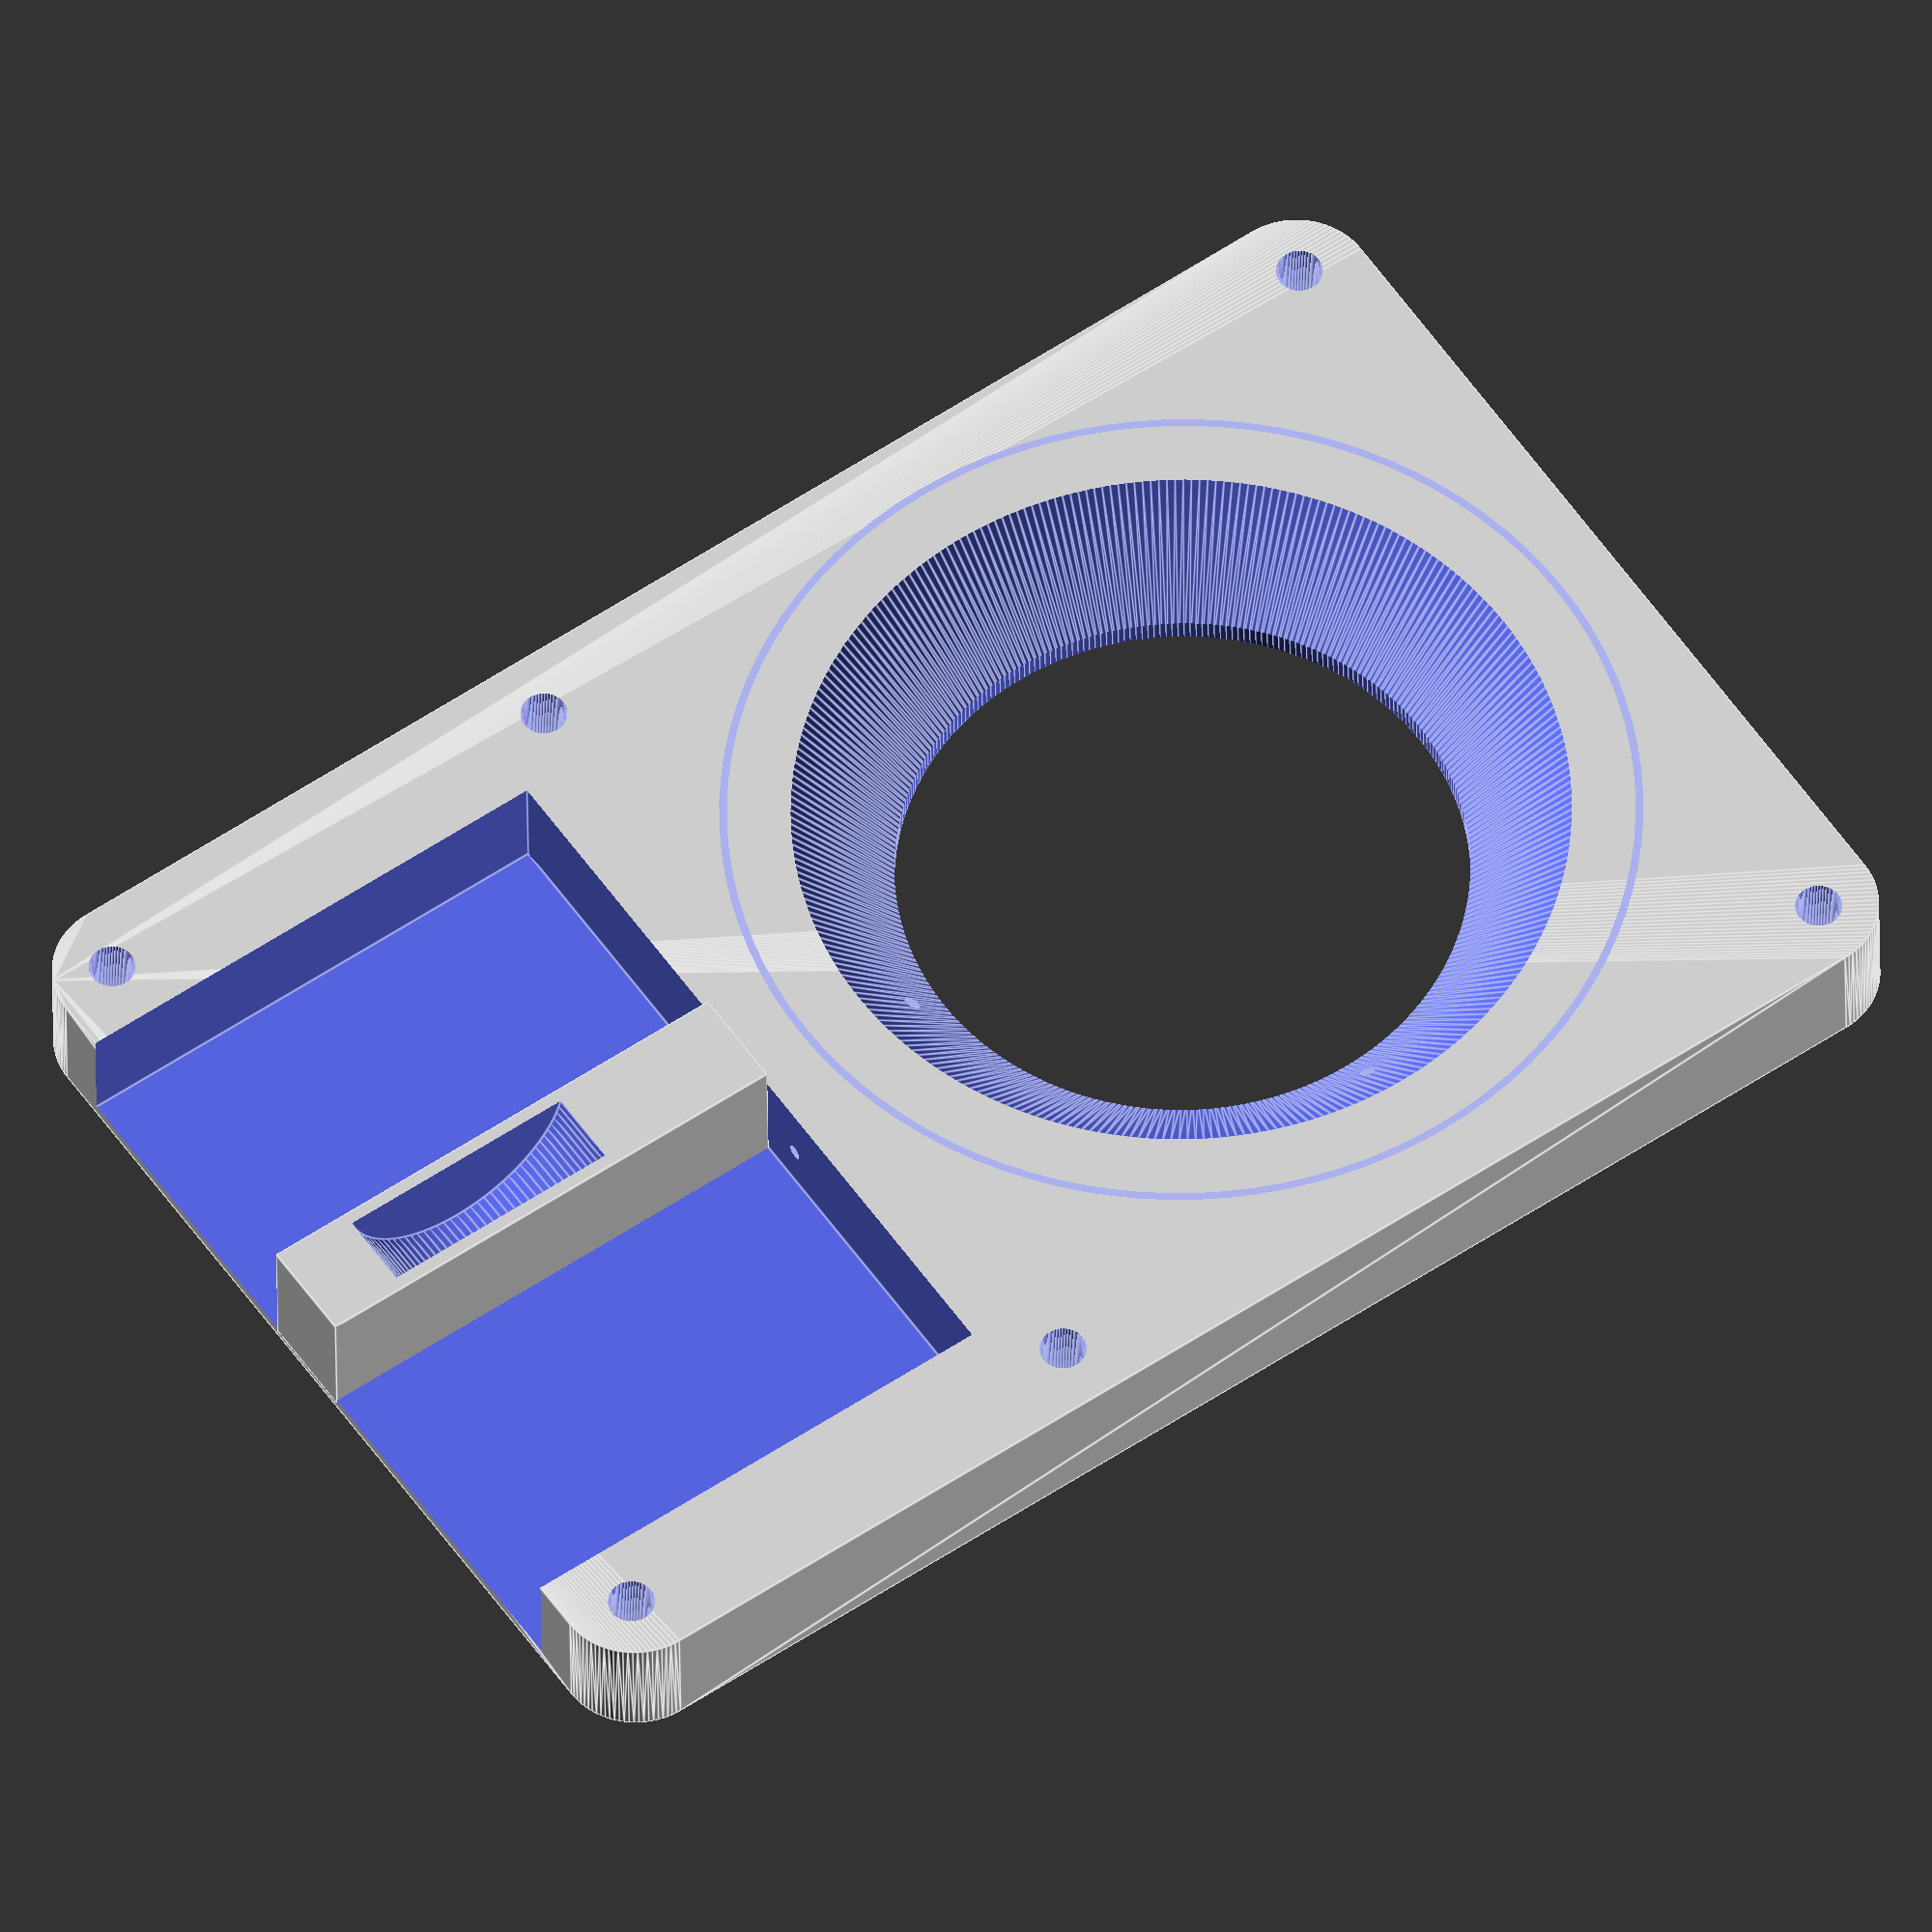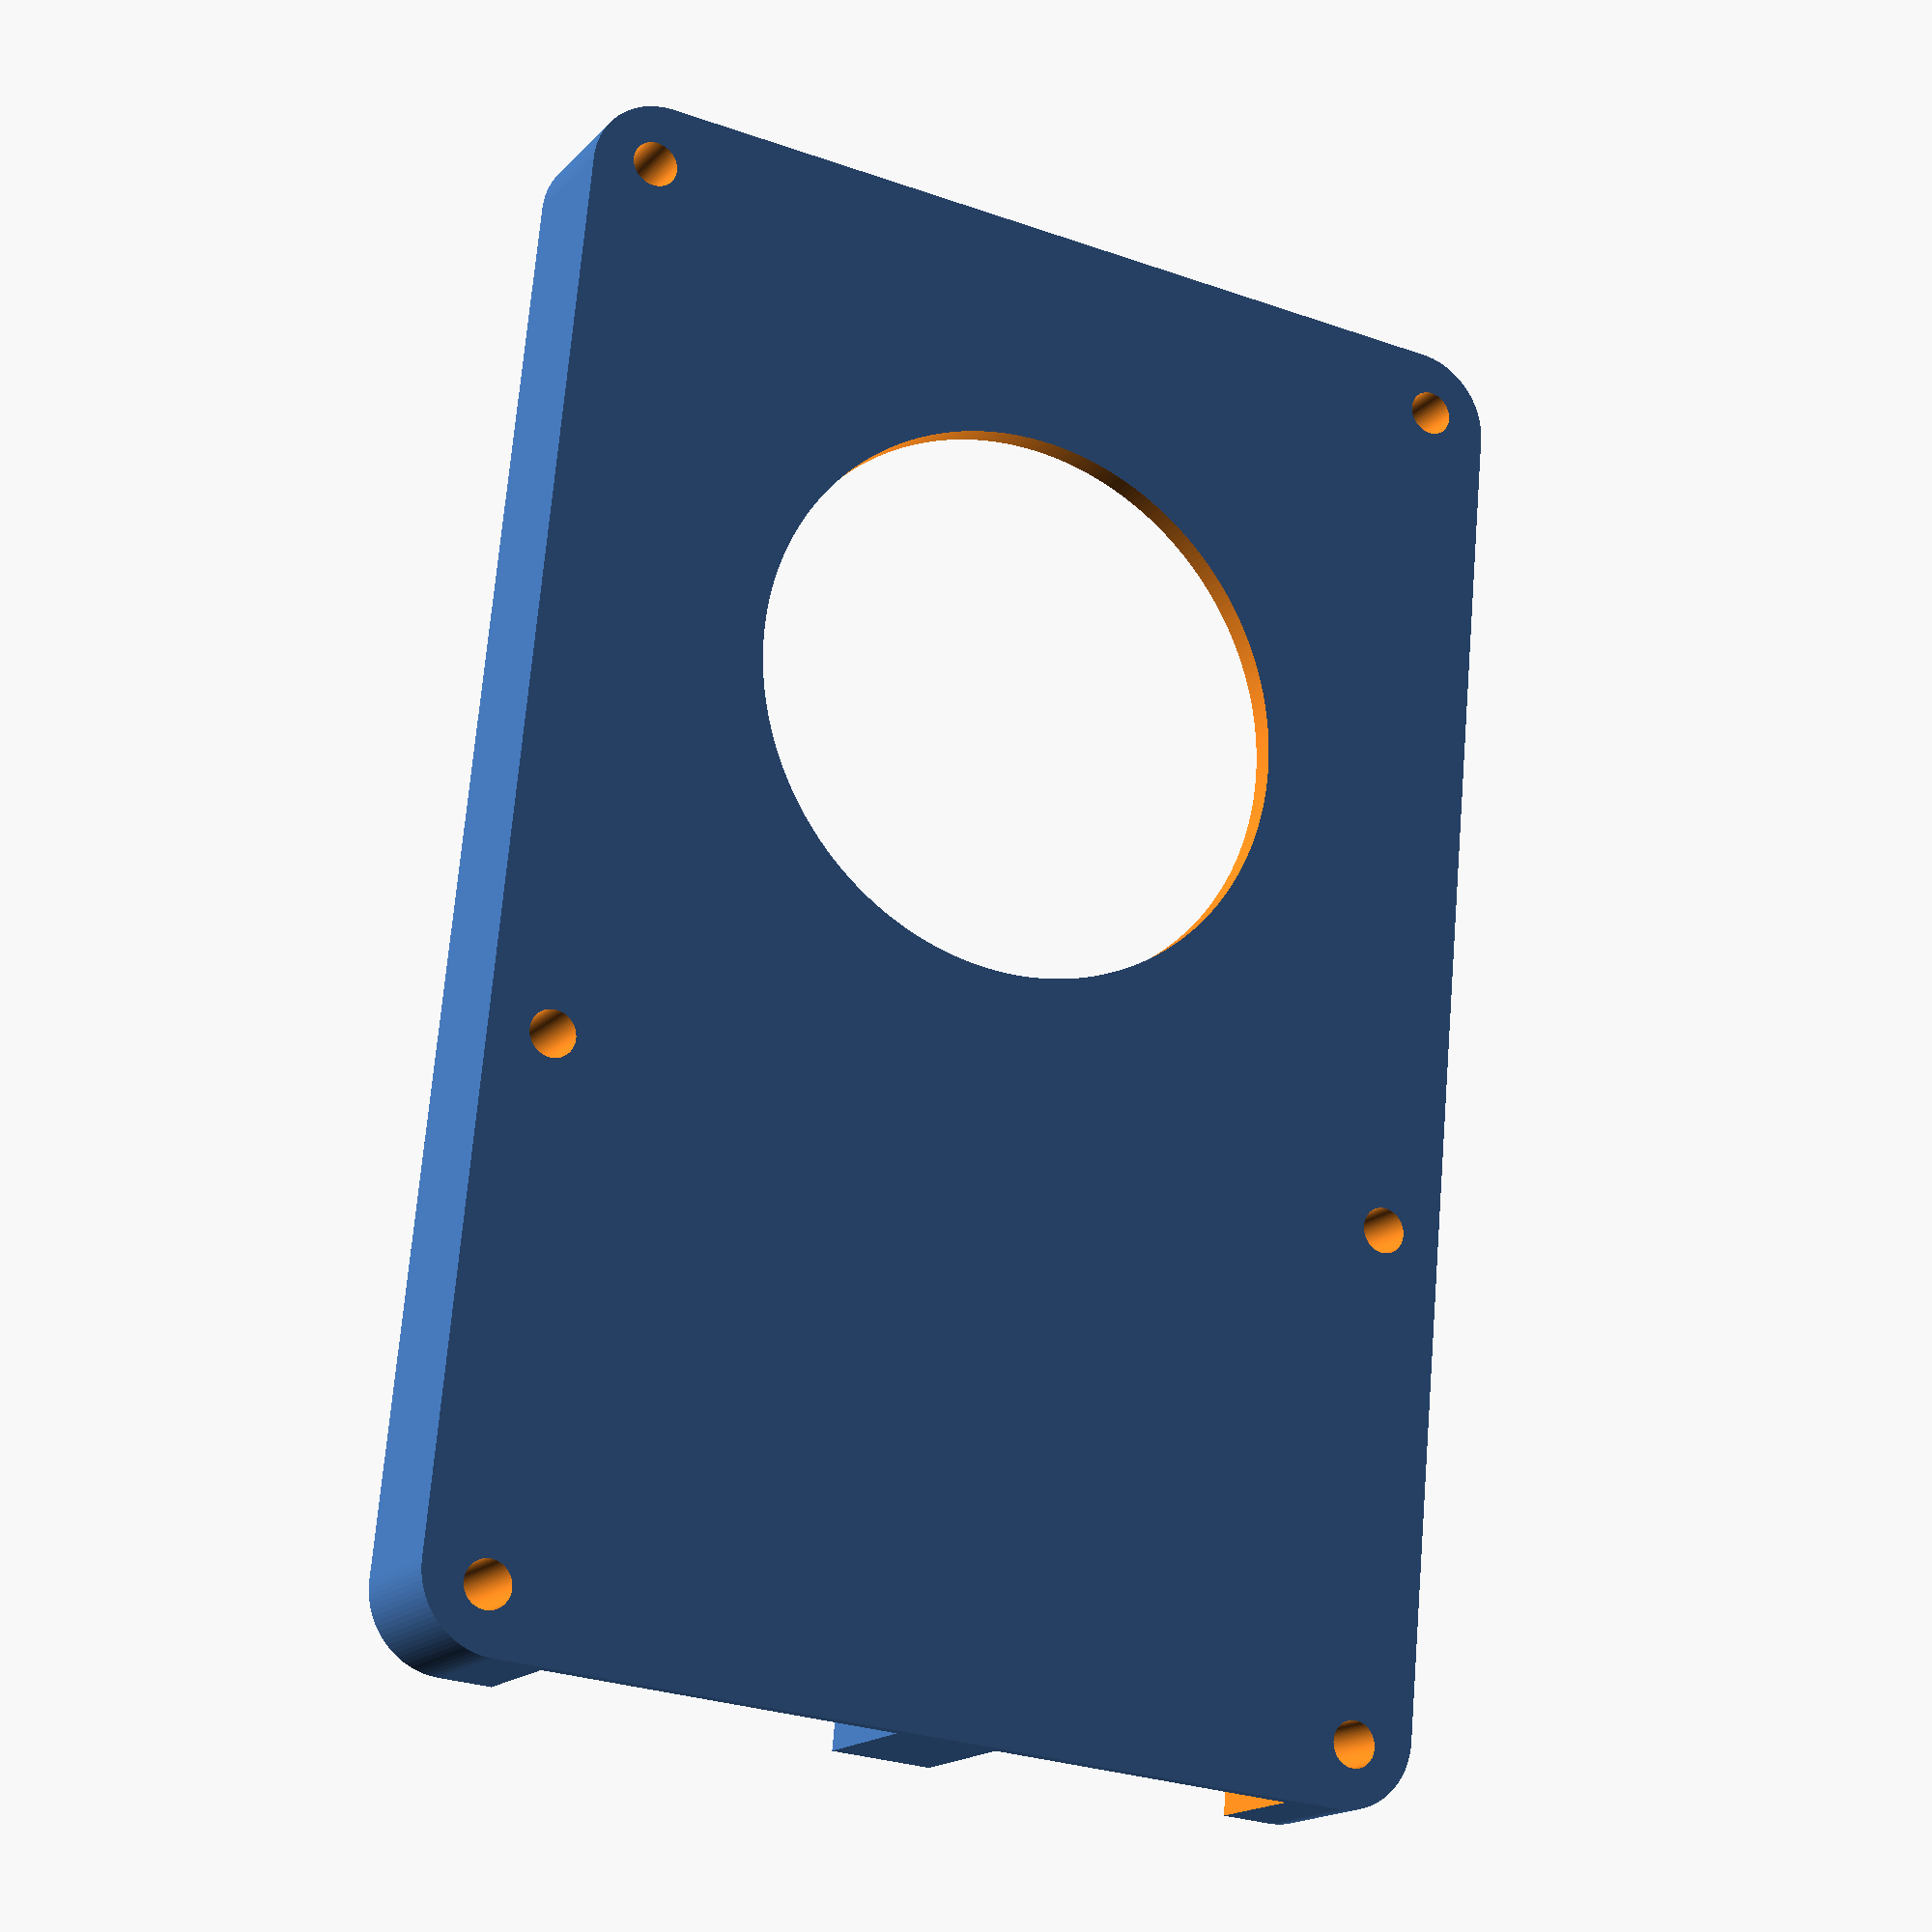
<openscad>
// Main configurable parameters
chamber_internal_radius=100;
chamber_height=50;
mink_r=30; // radius for curved edges
pipe_radius=3; // main air pipes
oring_xs_radius=1.5; // o-ring seal cross section
fn_resolution=100; //quality vs render time
$fn=fn_resolution;
housing_floor_thickness=5;
///////////////////////////////

// calculate important dimensions
// Some of these would be suitable for manual setting
// The calculations just make reasonable estimates
chamber_external_radius=chamber_internal_radius*2;
chamber_internal_radius_top=chamber_internal_radius*1.5;
chamber_wall_thickness=chamber_external_radius-chamber_internal_radius_top;
chamber_wall_middle_radius=chamber_internal_radius+(1.5*chamber_wall_thickness);
box_length=chamber_external_radius*2;
h_in=chamber_height/2; // height of inlet pipe
h_out=chamber_height/2; // height of inlet pipe
mink_d=mink_r*2;
//////////////////////////////////

// Build the object
difference(){
shell3();
chamber_hole();
housing_hole();
pipe_out();
pipe_in();
lid_seal();
foot_holes();
*pipe_screw1();
}
//////////////////

/////////////
// MODULES //
/////////////

pipe_control_cutout();


module pipe_control_cutout() {
xpos=chamber_external_radius*2;
ypos=chamber_wall_middle_radius-pipe_radius;
offset=5;
cutout_y=offset+chamber_wall_thickness/2;

difference(){
translate([xpos,ypos,2.5]){
cube([200,cutout_y+offset*2,chamber_height+5]);
}	

translate([xpos+120,ypos+cutout_y+offset,chamber_height+0.8*h_in]){
rotate([90,0,0]) {
cylinder(r=50,h=cutout_y,$fn=fn_resolution);
}
}
}	
}


// pipe_out
// this pipe should have the shortest length because the gas will
// be measured. Better to get to the detecter by a short route.
module pipe_out(){
	// First make the pipe
	translate([chamber_external_radius,chamber_external_radius,h_out])
		rotate([0,90,0])
			cylinder(h=box_length+2,r=pipe_radius,$fn=fn_resolution);
}

// pipe_out2 - unfinished idea
// putting proper curces on pipes
module pipe_out2(){
	rotate([0,90,90])
	pipe_90();
	rotate([0,-90,-90])
	pipe_90();
}

// pipe_90 - 90 degree pipe turn
module pipe_90() {
	difference(){
	rotate_extrude(convexity = 10,$fn=100)
		translate([pipe_radius*4,0, 0])
			circle(r = pipe_radius, $fn=100);
	translate([pipe_radius*4,0,0])
		cube([pipe_radius*8,pipe_radius*15,pipe_radius*3],center=true);
	translate([0,pipe_radius*4,0])
		cube([pipe_radius*15,pipe_radius*8,pipe_radius*3],center=true);
}
}

// pipe_in - pipe for gas flow into chamber
// follows a winding path through the casing to enter
// at 90 degrees compared to the pipe_out
module pipe_in() {
			// pipe entering chamber
			translate([chamber_external_radius,chamber_external_radius,h_in]) {
				rotate([0,90,90]) {
					cylinder(h=chamber_wall_middle_radius,r=pipe_radius,$fn=fn_resolution);
				}
			}
	// pipe exiting to housing
	translate([chamber_external_radius*2-chamber_wall_thickness*1.5,chamber_external_radius+30,h_in]) {
			rotate([0,90,0]) {
				cylinder(h=box_length,r=pipe_radius,$fn=fn_resolution);
			}
	}

	// pipe parallel to housing edge
	translate([chamber_external_radius*2-chamber_wall_thickness*1.5+pipe_radius,chamber_external_radius+30+chamber_wall_middle_radius-30,h_in]) {
	rotate([90,90,0]) {
		cylinder(h=chamber_wall_middle_radius-30,r=pipe_radius,$fn=fn_resolution);
	}
	}

	// pipe parallel to chamber outer wall
	translate([chamber_external_radius-pipe_radius,chamber_external_radius+30+chamber_wall_middle_radius-30,h_in]) {
	#rotate([00,90,0]) {
		cylinder(h=chamber_wall_middle_radius-30-10,r=pipe_radius,$fn=fn_resolution);
	}
	}

}

module lid_seal() {
	translate([chamber_external_radius,chamber_external_radius,0])	
	rotate_extrude(convexity = 10,$fn=100)
	translate([chamber_wall_middle_radius,chamber_height, 0])
	circle(r = oring_xs_radius, $fn=100);
}


// shell3 - the main body shell
// minkowski() adds curved edges, but also enlarges each edge by
// the radius of the minkowski object
// - hence translation (mink_r) and size adjustment (mink_d)
module shell3() {
translate([mink_r,mink_r,0]) {
minkowski(){
	cube([chamber_external_radius+box_length-mink_d,chamber_external_radius*2-mink_d,chamber_height]);
	cylinder(r=mink_r,h=0.1);
}
}
}


// chamber_hole - the void that will be subtracted from the shell
module chamber_hole(){
translate([chamber_external_radius,chamber_external_radius,-1]){
union(){
cylinder(h=chamber_height+2, r1=chamber_internal_radius,  r2=chamber_internal_radius_top,$fn=fn_resolution*3,center=false);
cylinder(h=chamber_height+2, r=chamber_internal_radius+10,$fn=fn_resolution*3);

}
}

}

module housing_hole(){
translate([chamber_external_radius*2-chamber_wall_thickness*0,chamber_wall_thickness,housing_floor_thickness]){
	cube([box_length,chamber_internal_radius_top*2,chamber_height+5]);
}
}


// foot_holes are meant to have an M8 bolt passed through to
// act as feet and support the whole apparatus off the ground.
// This is important to avoid blocking gas movement in soil 
// surrounding the measurement area, and is also good for isolating
// the equipment from moisture and dirt.
module foot_holes() {
y0=chamber_wall_thickness/2;
y1=chamber_external_radius*2-y0;
x0=chamber_wall_thickness/2;
x1=chamber_external_radius*2-x0;
x2=chamber_external_radius+box_length-x0;

translate([x0,y0,-1]) 
	cylinder(h=chamber_height+2, r=9, $fn=fn_resolution);
translate([x0,y1,-1]) 
	cylinder(h=chamber_height+2, r=9, $fn=fn_resolution);
translate([x1,y0,-1]) 
	cylinder(h=chamber_height+2, r=9, $fn=fn_resolution);
translate([x1,y1,-1]) 
	cylinder(h=chamber_height+2, r=9, $fn=fn_resolution);
translate([x2,y0,-1]) 
	cylinder(h=chamber_height+2, r=9, $fn=fn_resolution);
translate([x2,y1,-1]) 
	cylinder(h=chamber_height+2, r=9, $fn=fn_resolution);
}

module foot_holes0() {
	for ( i = [0 : 4] ){
		rotate( [0, 0, i * 90]) {
			translate([flange_radius-flange_hole_distance,0,-2]) {
				cylinder(h=chamber_height+2, r1=1, r2=1, $fn=fn_resolution);
			}
		}
	}
}

</openscad>
<views>
elev=212.4 azim=325.5 roll=179.4 proj=o view=edges
elev=16.8 azim=84.6 roll=152.4 proj=p view=wireframe
</views>
